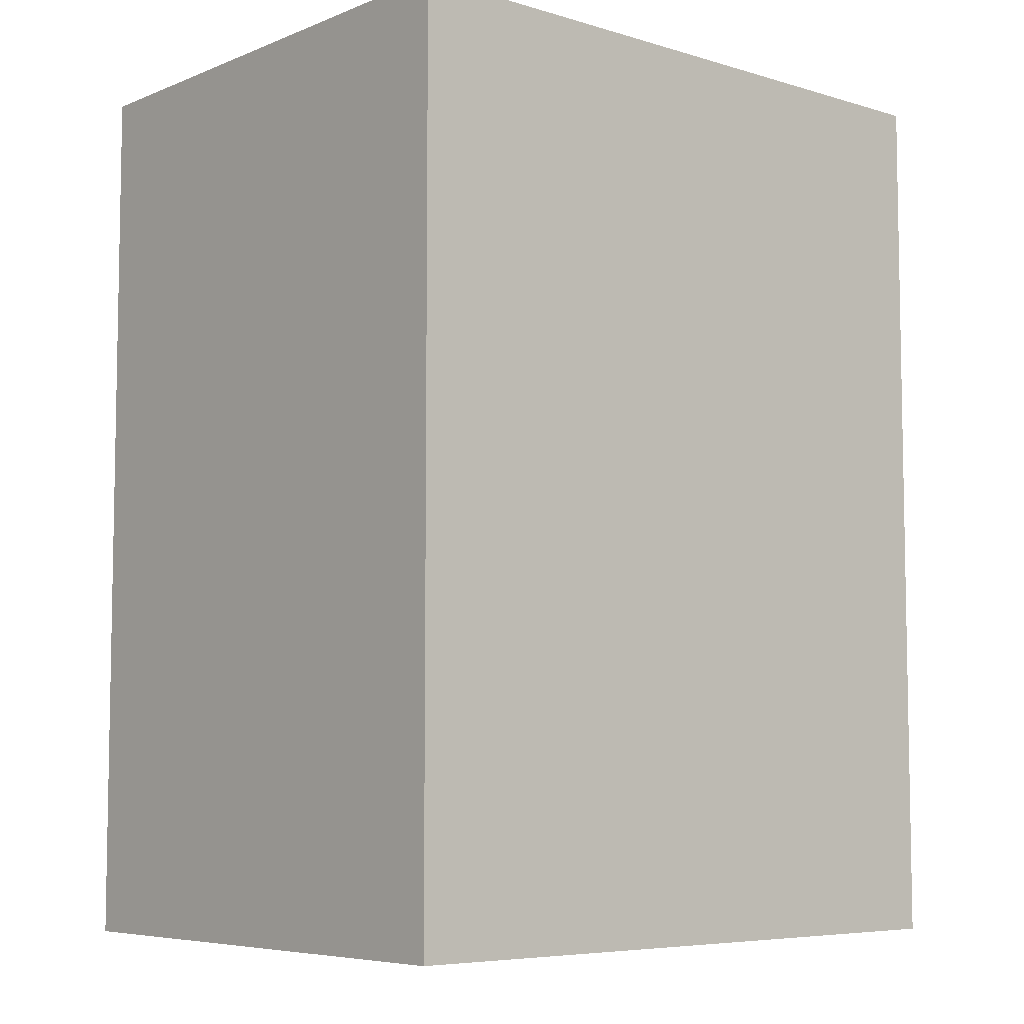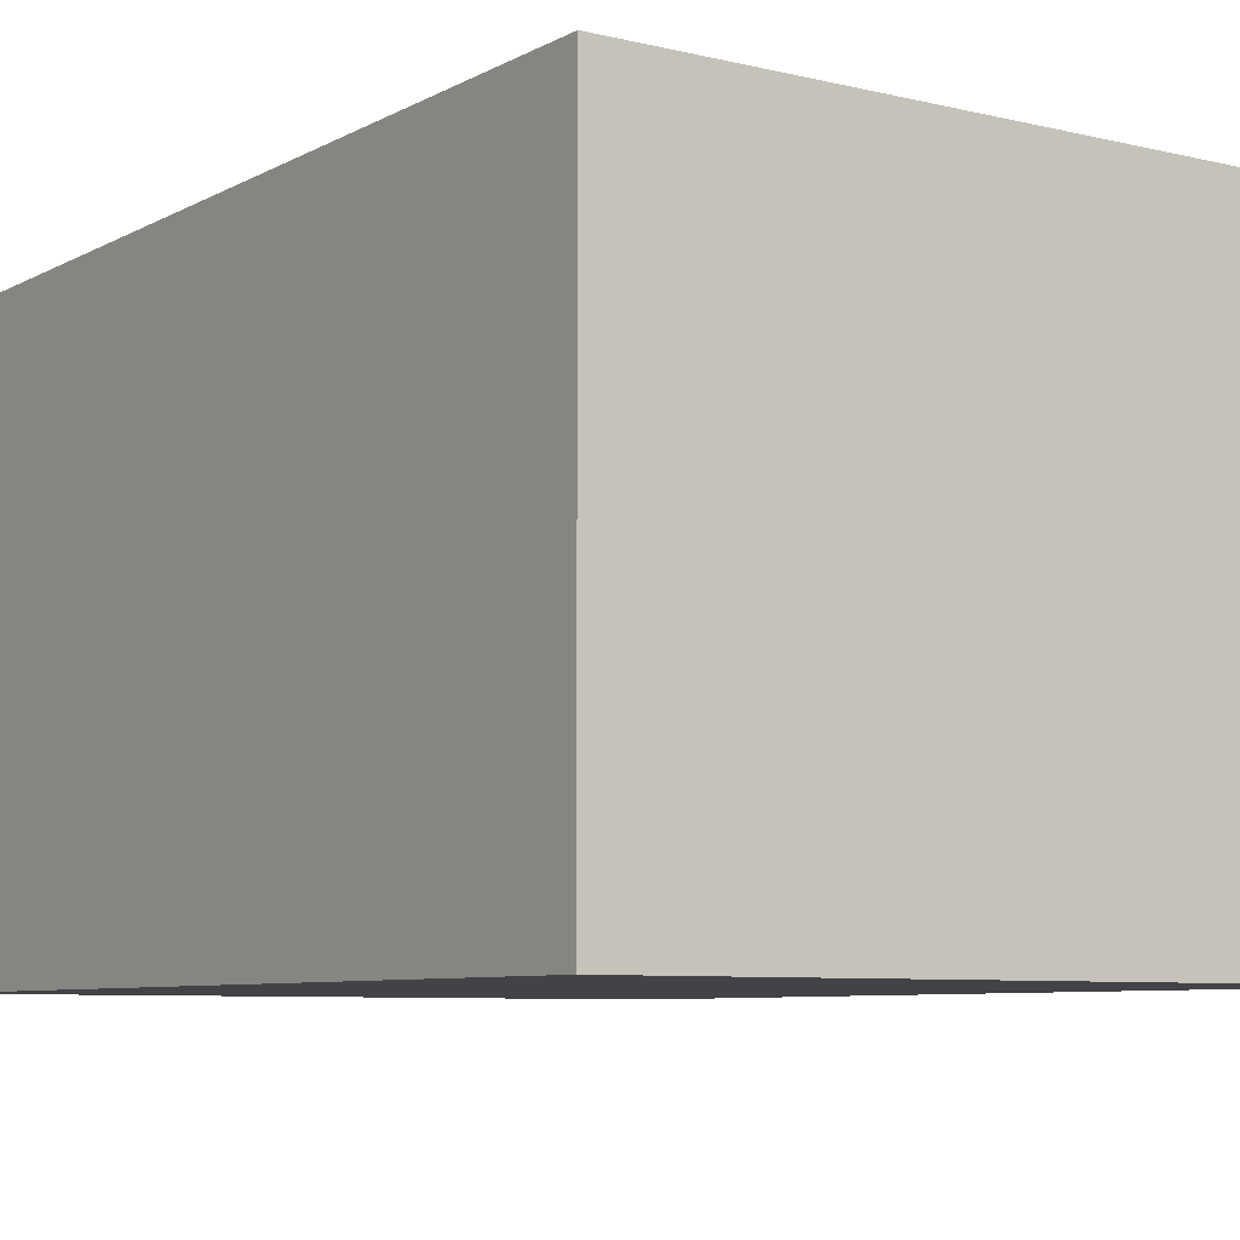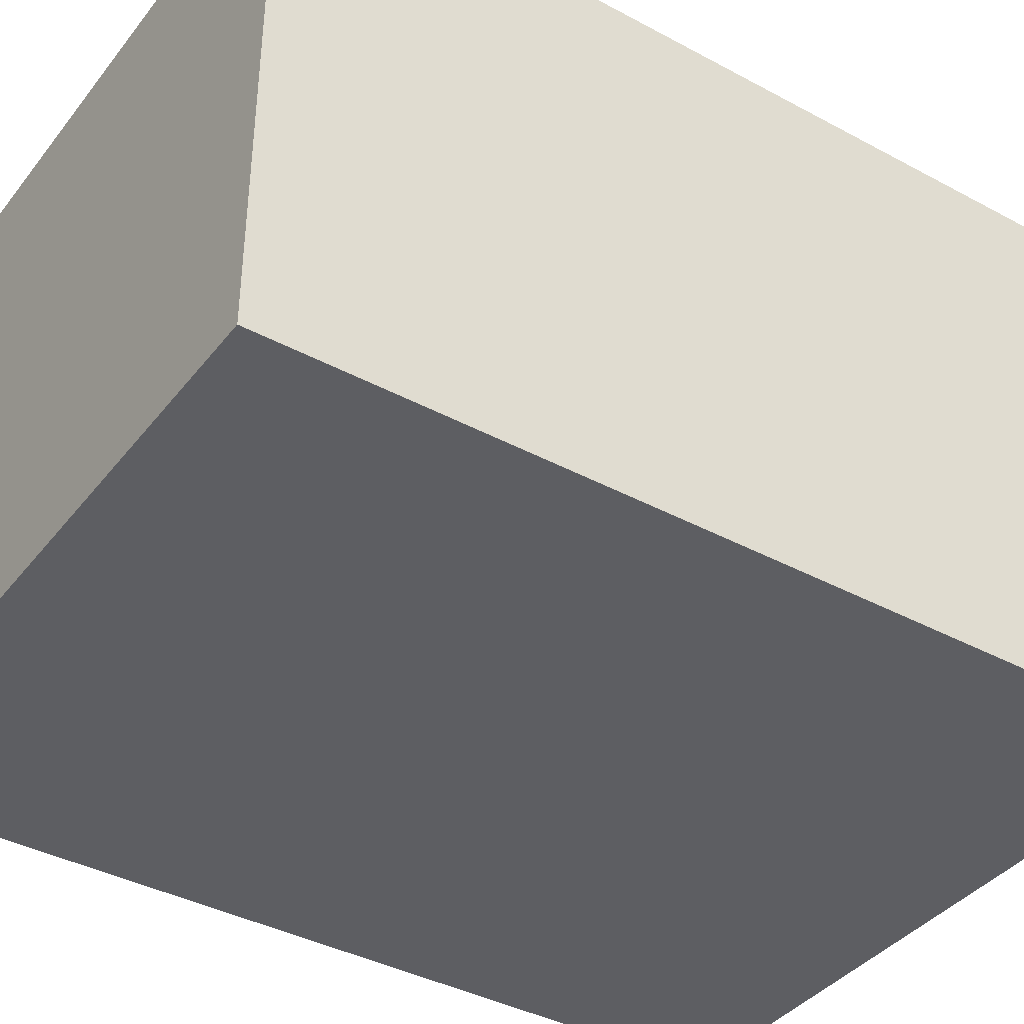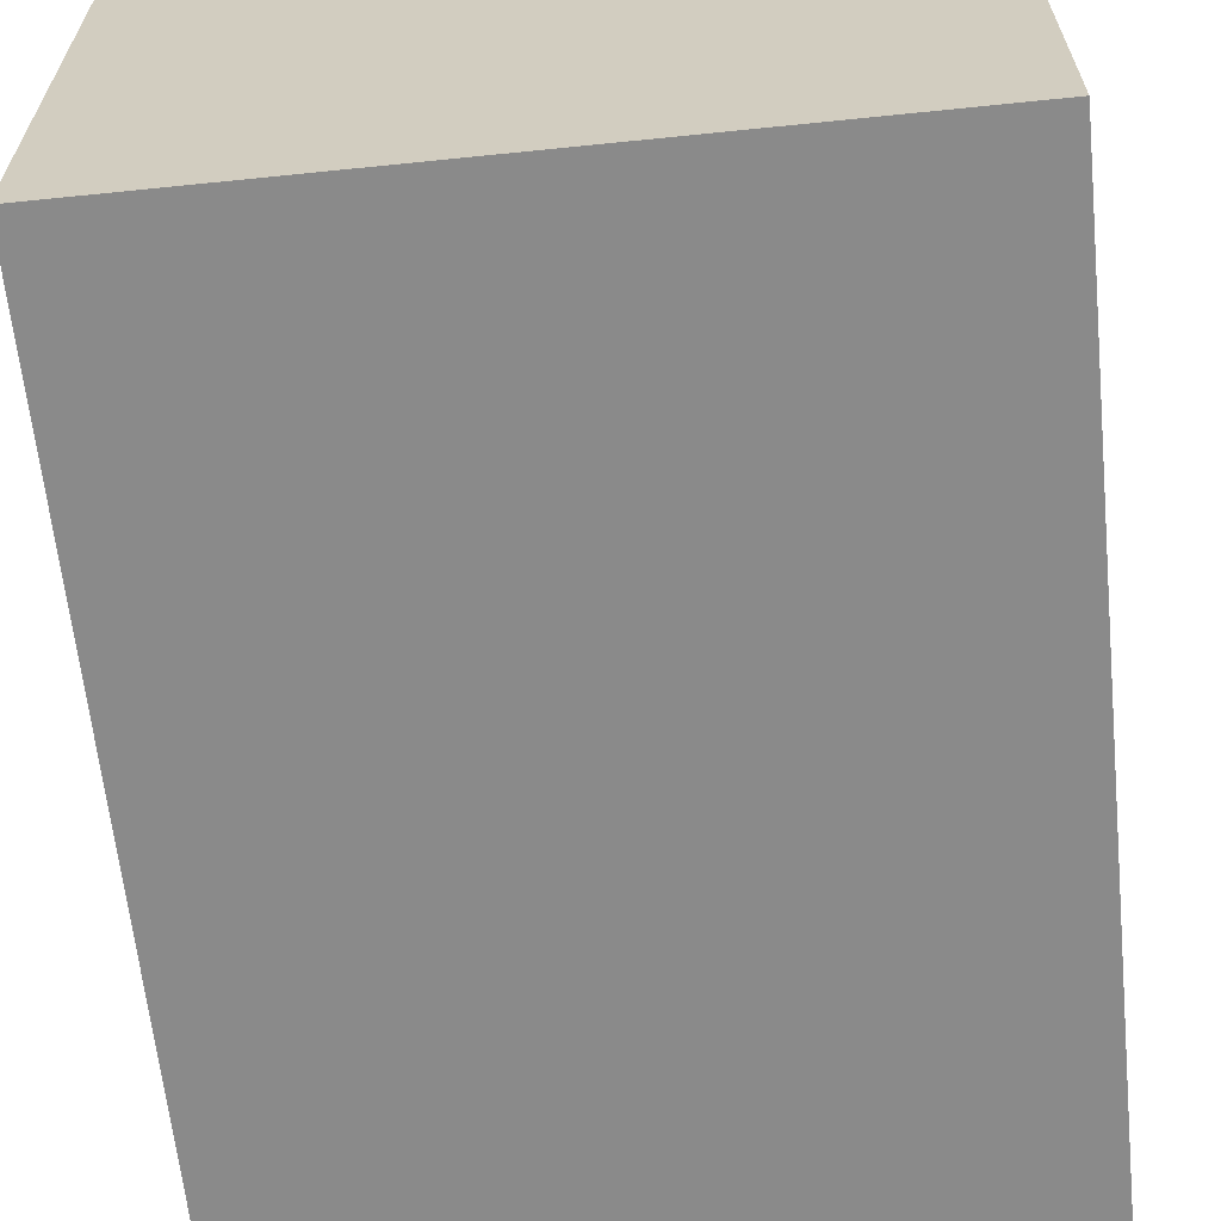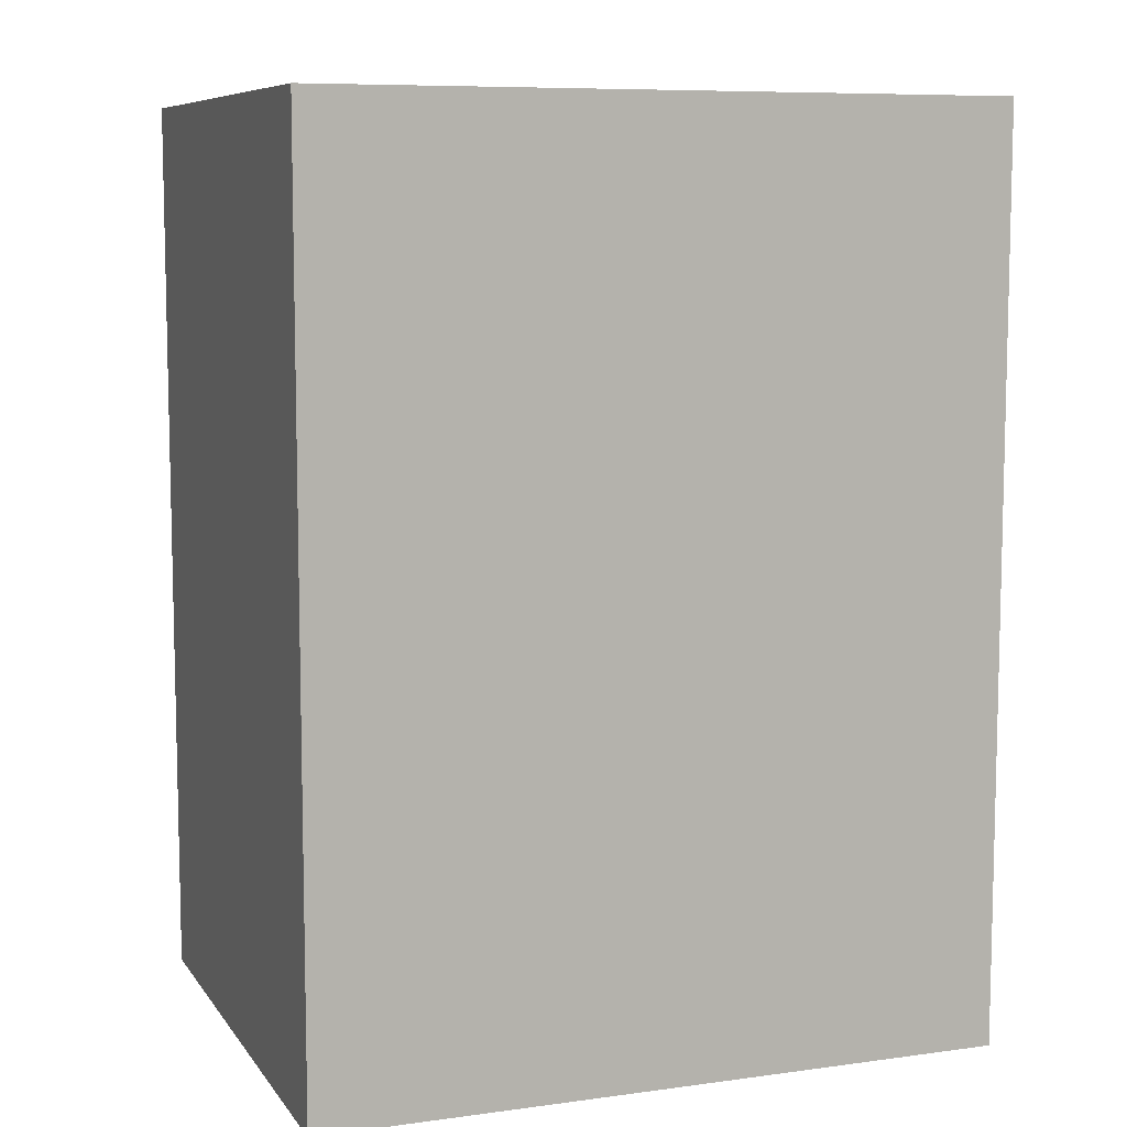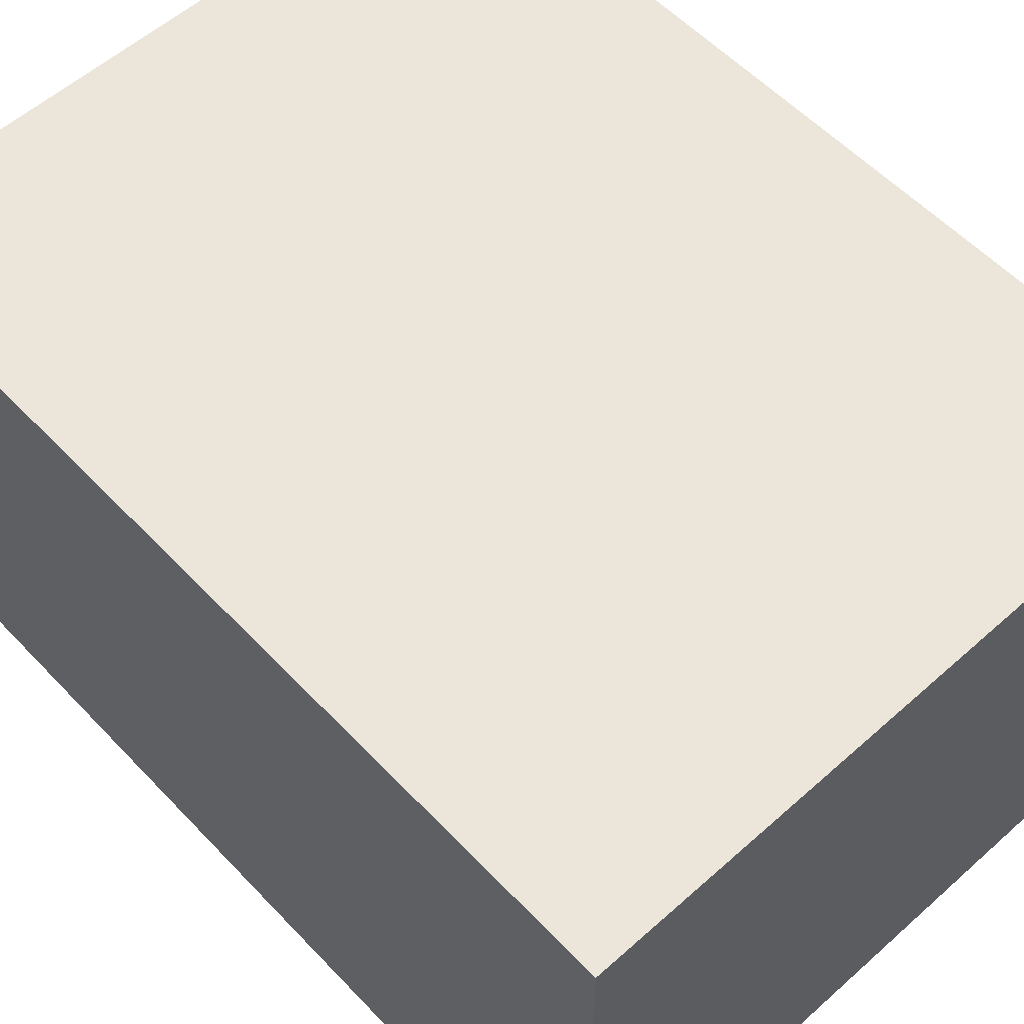
<metadata>
{"format":"obj","ext":"obj","renderer":"f3d","projection":"perspective","resolution":1024,"background":"white","views":[{"elev":-6.5,"azim":-41.0,"up":"+Y"},{"elev":-7.3,"azim":-34.4,"up":"+Z"},{"elev":-39.2,"azim":56.1,"up":"+Z"},{"elev":-63.5,"azim":-174.1,"up":"+Z"},{"elev":8.3,"azim":-20.4,"up":"+Y"},{"elev":57.1,"azim":137.2,"up":"+Z"}]}
</metadata>
<code>
o washer
v -0.4688 0 0.375
v 0.4688 0 0.375
v 0.4688 0 -0.375
v -0.4688 0 -0.375
v -0.4688 1.25 0.375
v 0.4688 1.25 0.375
v -0.4688 0 0.375
v 0.4688 0 0.375
v 0.4688 1.25 -0.375
v -0.4688 1.25 -0.375
v 0.4688 0 -0.375
v -0.4688 0 -0.375
f 3 2 1 4
f 8 11 9 6
f 7 8 6 5
f 12 7 5 10
f 11 12 10 9
f 10 5 6 9

</code>
